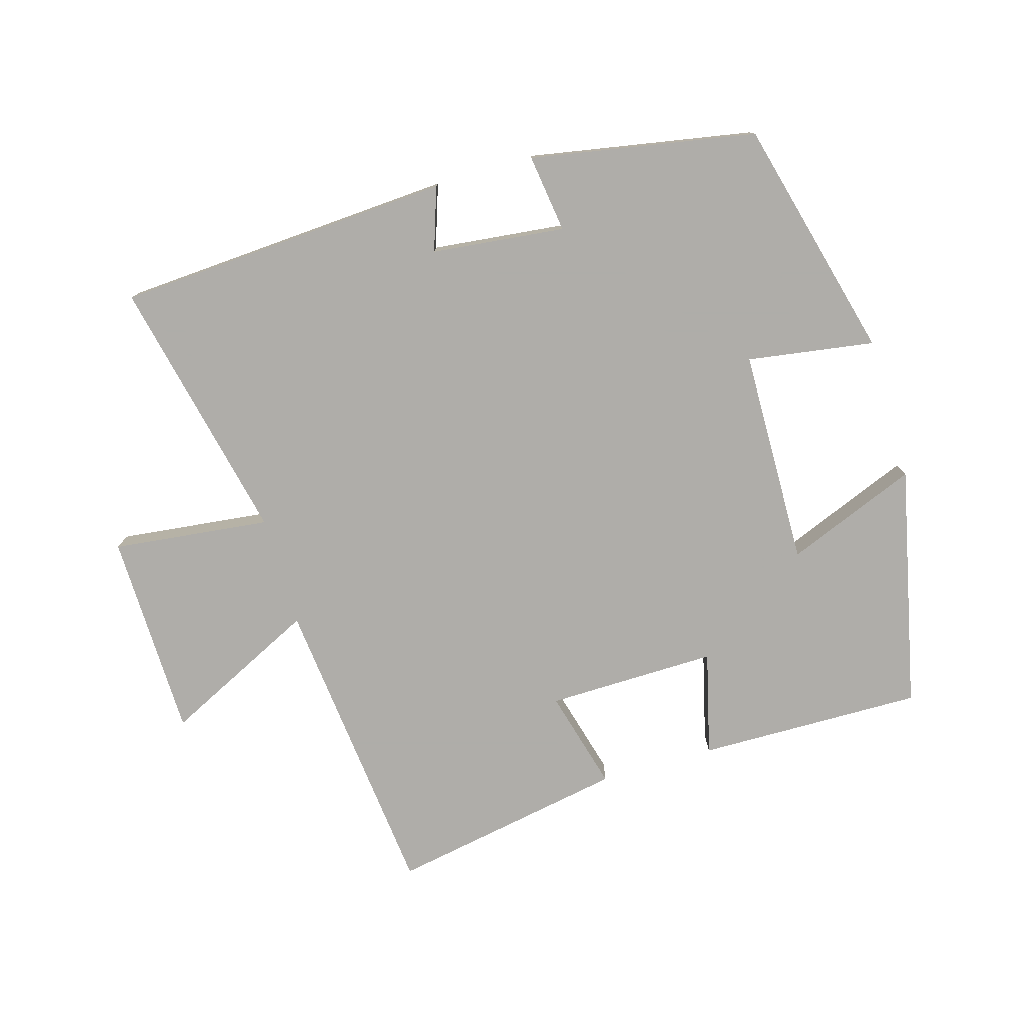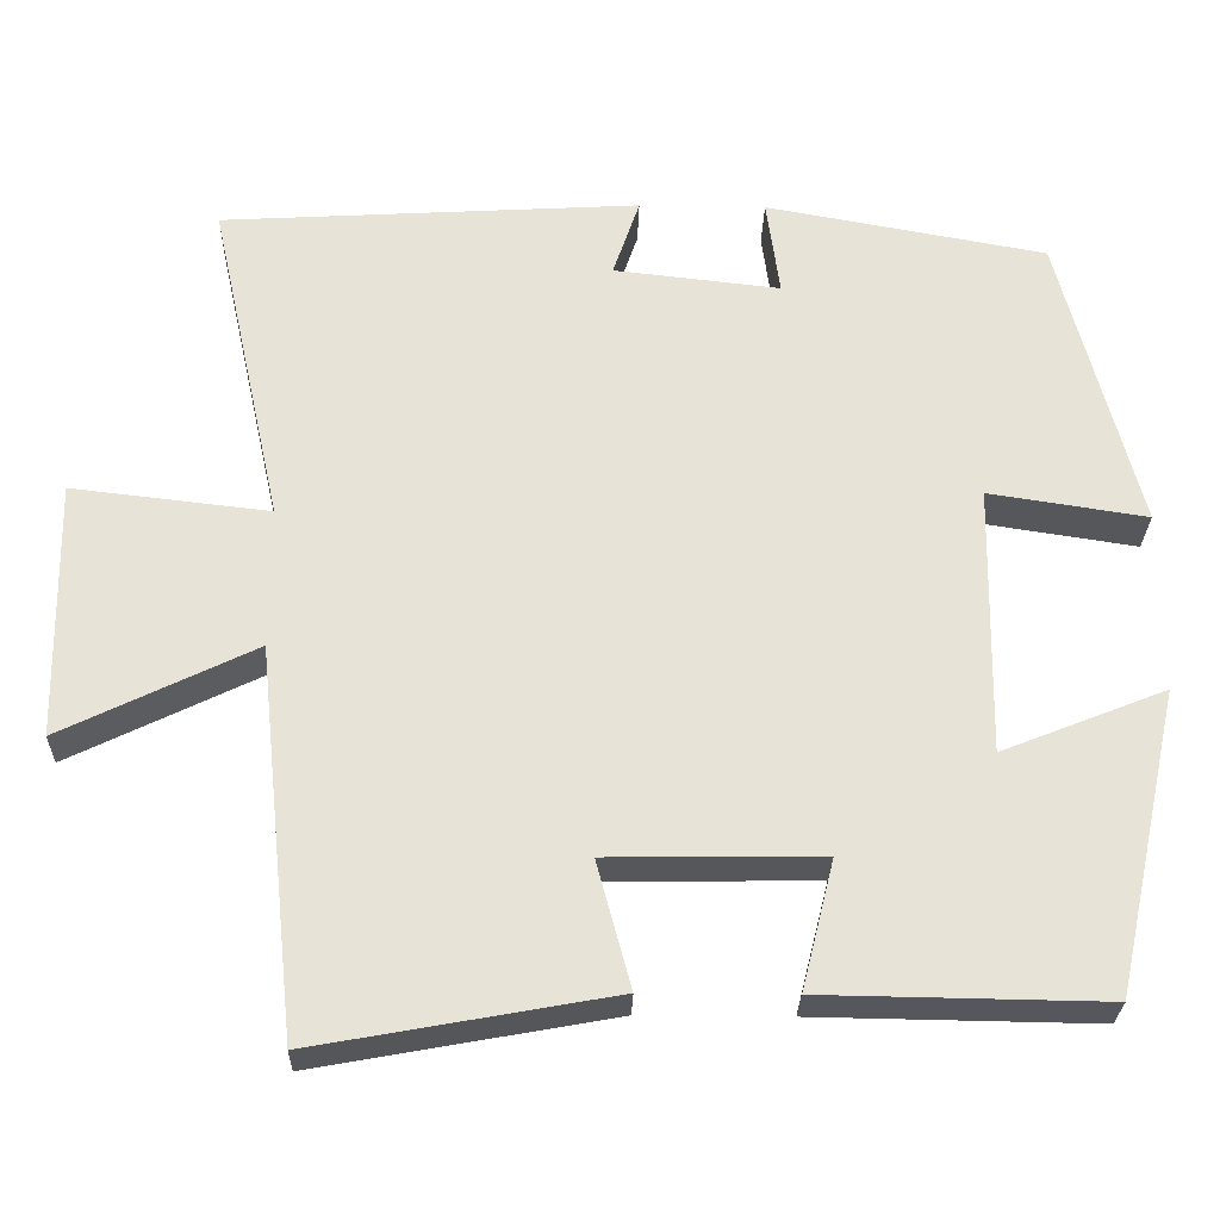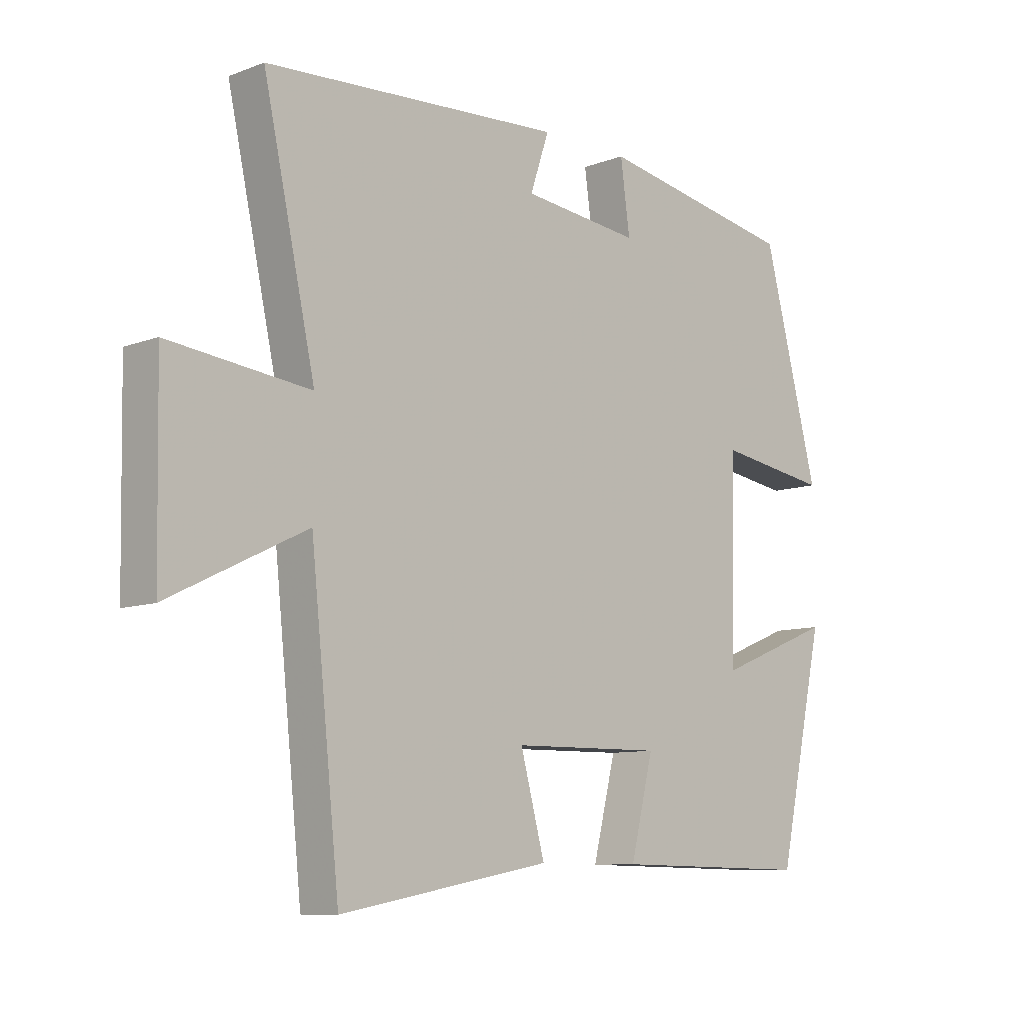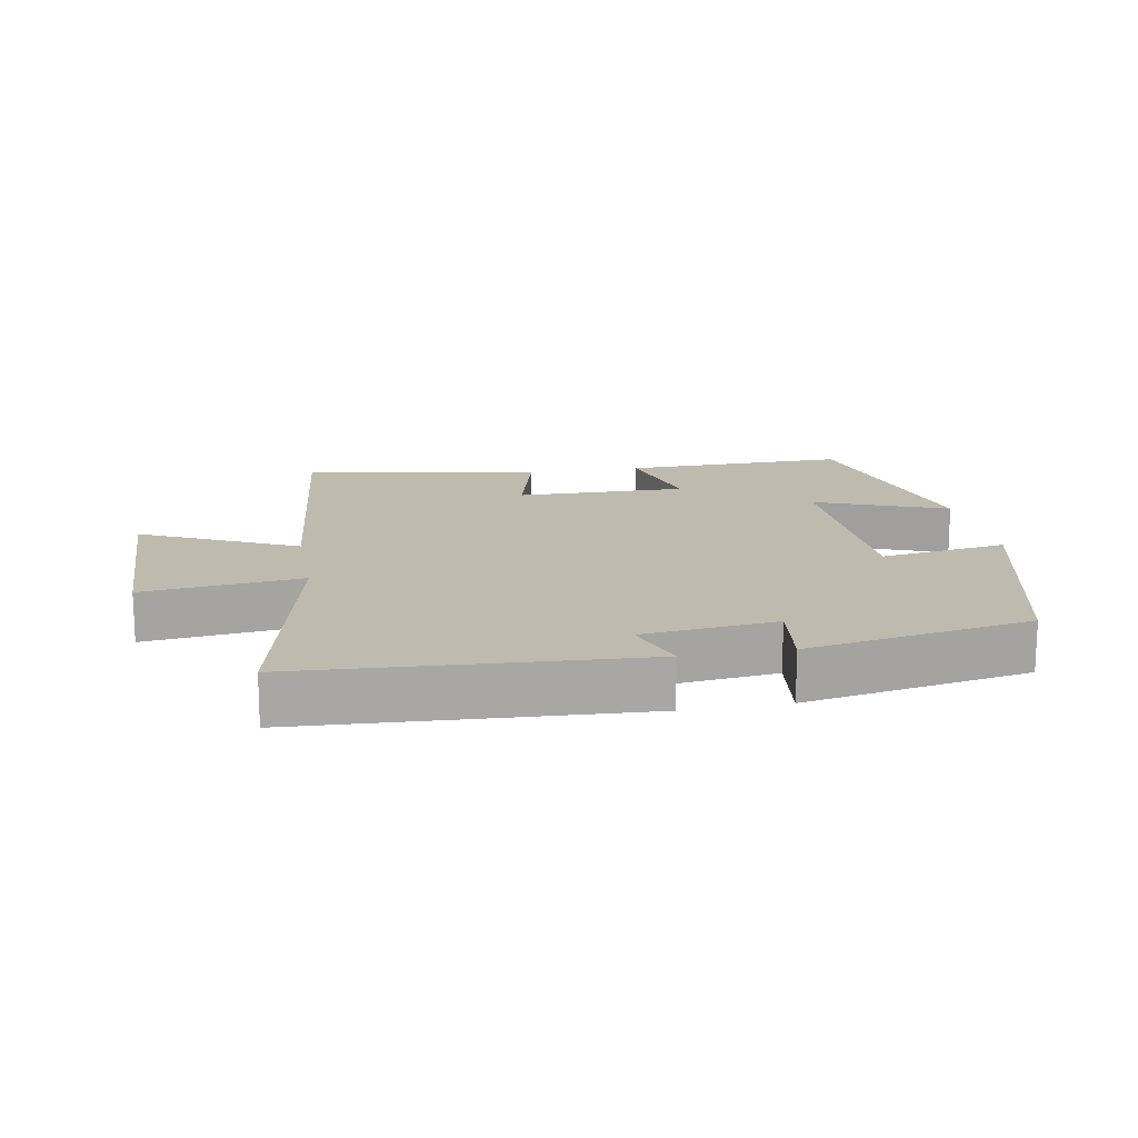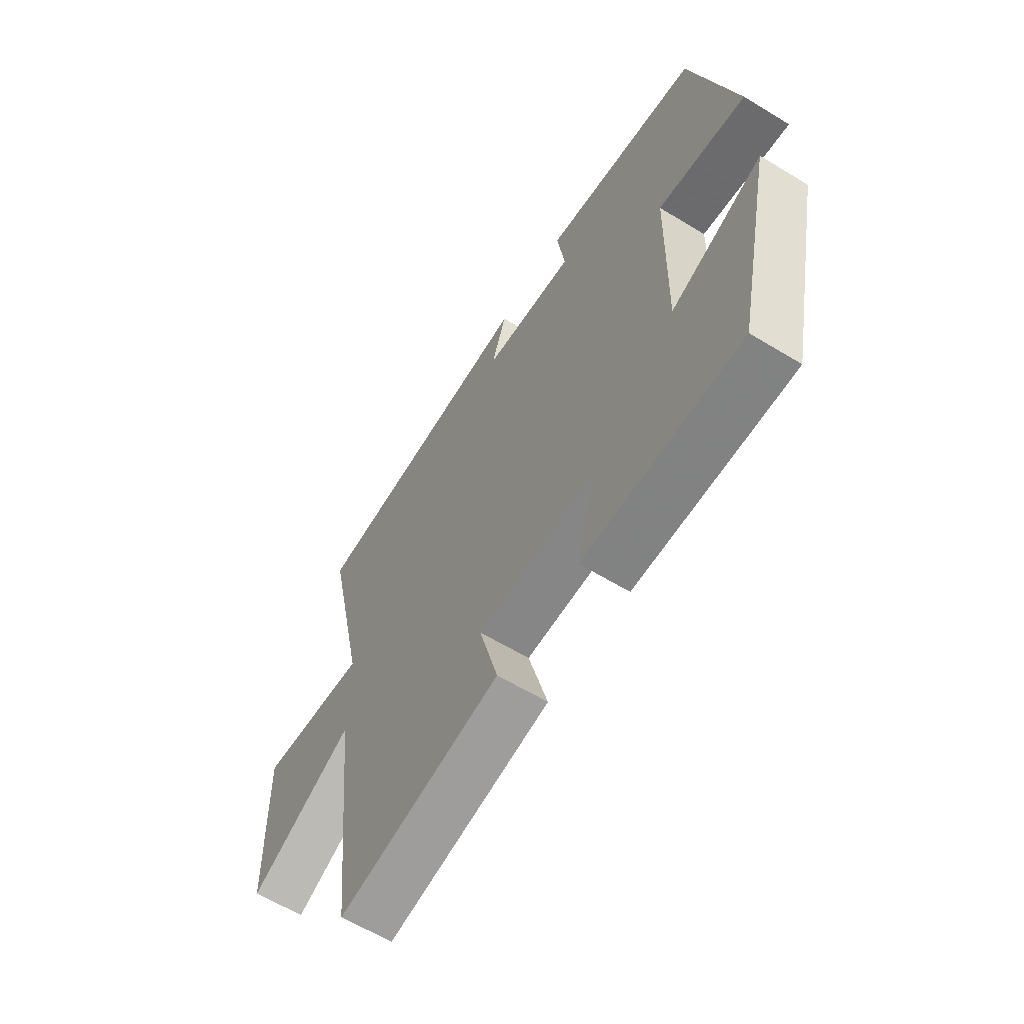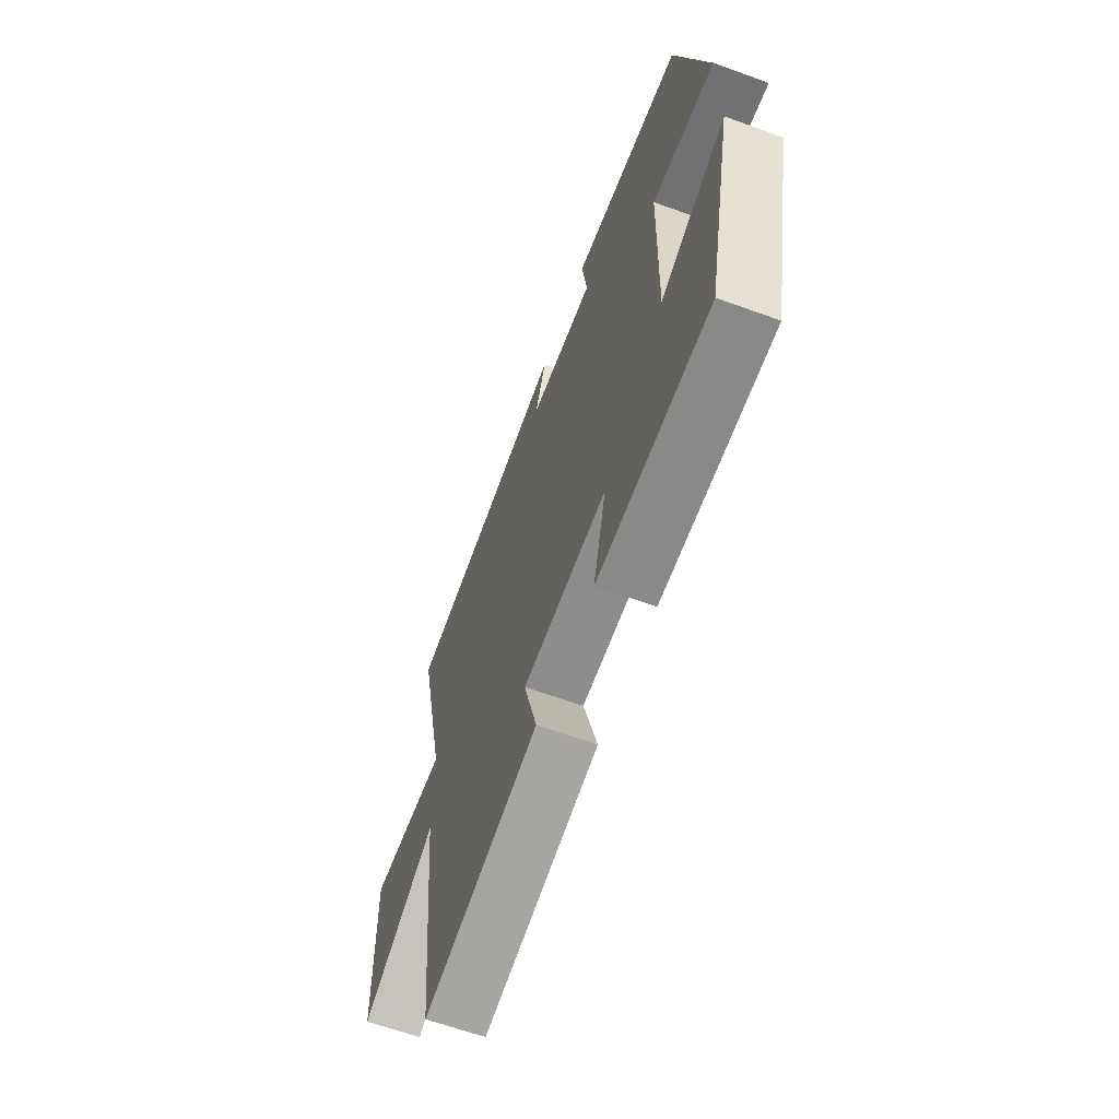
<metadata>
{"format":"obj","ext":"obj","renderer":"f3d","projection":"perspective","resolution":1024,"background":"white","views":[{"elev":-77.2,"azim":16.3,"up":"+Y"},{"elev":-27.4,"azim":-1.5,"up":"+Z"},{"elev":-9.3,"azim":-45.4,"up":"+Z"},{"elev":15.7,"azim":-10.5,"up":"+Y"},{"elev":-61.4,"azim":58.2,"up":"+Z"},{"elev":-63.8,"azim":69.9,"up":"+Z"}]}
</metadata>
<code>
v -0.588 0.07 0.469
v -0.084 0.07 0.5
v -0.116 0.07 0.405
v 0.084 0.07 0.383
v 0.068 0.07 0.5
v 0.406 0.07 0.439
v 0.5 0.07 0.077
v 0.309 0.07 0.106
v 0.303 0.07 -0.22
v 0.5 0.07 -0.141
v 0.42 0.07 -0.505
v 0.081 0.07 -0.5
v 0.12 0.07 -0.344
v -0.136 0.07 -0.348
v -0.095 0.07 -0.5
v -0.451 0.07 -0.565
v -0.5 0.07 -0.1
v -0.731 0.07 -0.213
v -0.737 0.07 0.097
v -0.5 0.07 0.07
v -0.588 0 0.469
v -0.084 0 0.5
v -0.116 0 0.405
v 0.084 0 0.383
v 0.068 0 0.5
v 0.406 0 0.439
v 0.5 0 0.077
v 0.309 0 0.106
v 0.303 0 -0.22
v 0.5 0 -0.141
v 0.42 0 -0.505
v 0.081 0 -0.5
v 0.12 0 -0.344
v -0.136 0 -0.348
v -0.095 0 -0.5
v -0.451 0 -0.565
v -0.5 0 -0.1
v -0.731 0 -0.213
v -0.737 0 0.097
v -0.5 0 0.07
f 17 18 19 20
f 15 16 17 20
f 14 15 20 1
f 13 14 1
f 10 11 12 13
f 9 10 13
f 8 9 13 1
f 4 5 6 7
f 3 4 7 8
f 1 2 3
f 1 3 8
f 40 39 38 37
f 40 37 36 35
f 21 40 35 34
f 21 34 33
f 33 32 31 30
f 33 30 29
f 21 33 29 28
f 27 26 25 24
f 28 27 24 23
f 23 22 21
f 28 23 21
f 1 21 22 2
f 2 22 23 3
f 3 23 24 4
f 4 24 25 5
f 5 25 26 6
f 6 26 27 7
f 7 27 28 8
f 8 28 29 9
f 9 29 30 10
f 10 30 31 11
f 11 31 32 12
f 12 32 33 13
f 13 33 34 14
f 14 34 35 15
f 15 35 36 16
f 16 36 37 17
f 17 37 38 18
f 18 38 39 19
f 19 39 40 20
f 20 40 21 1

</code>
